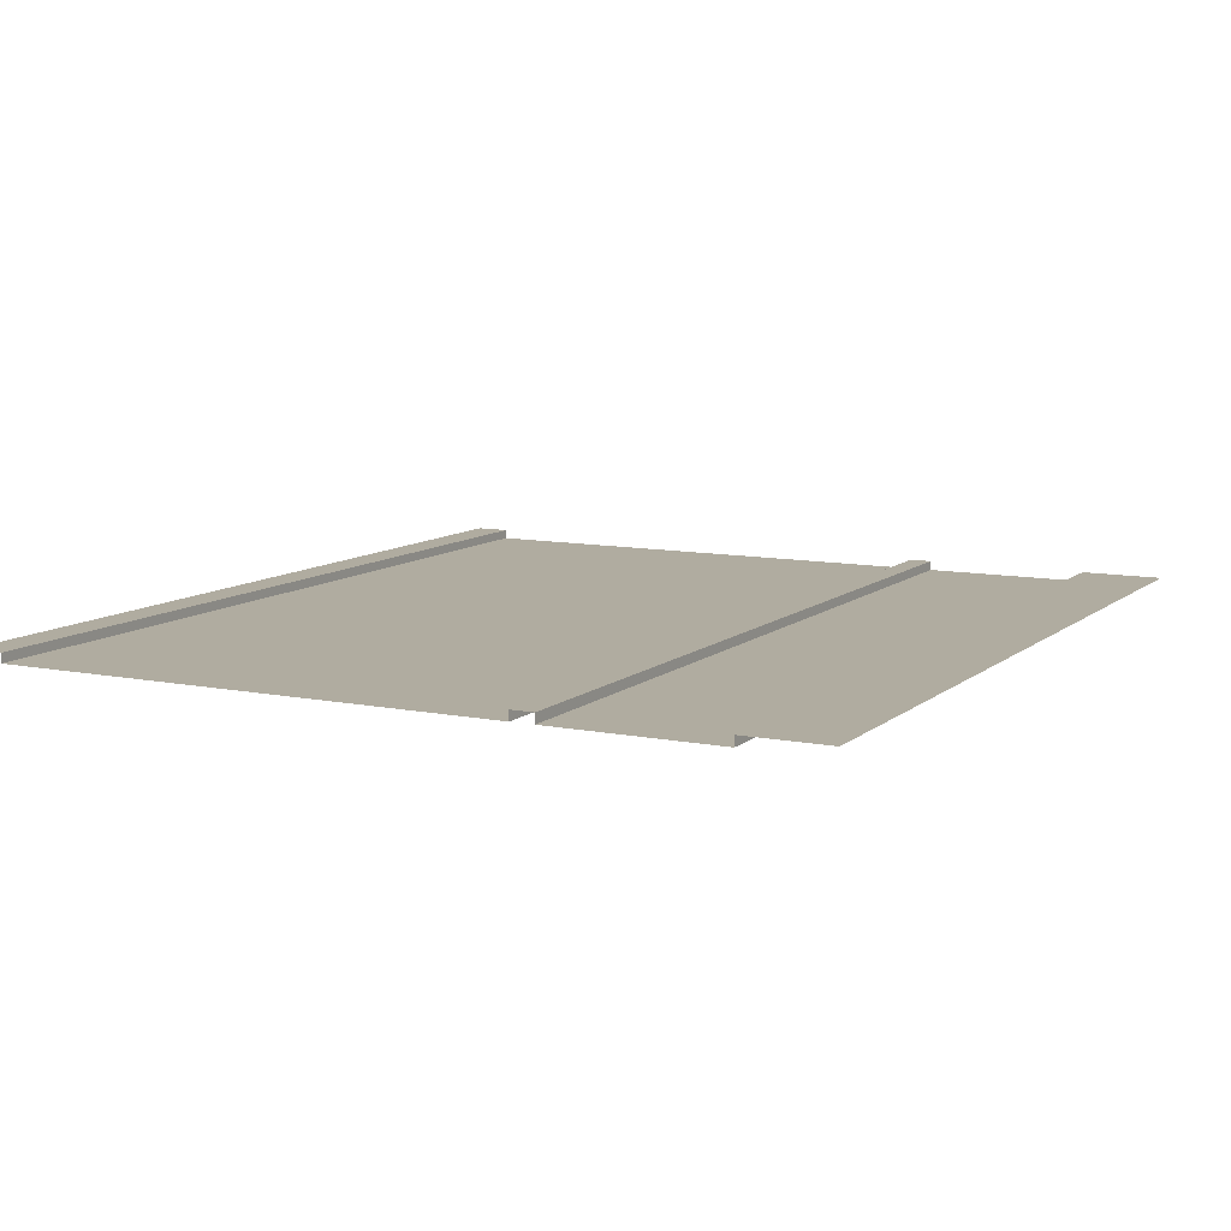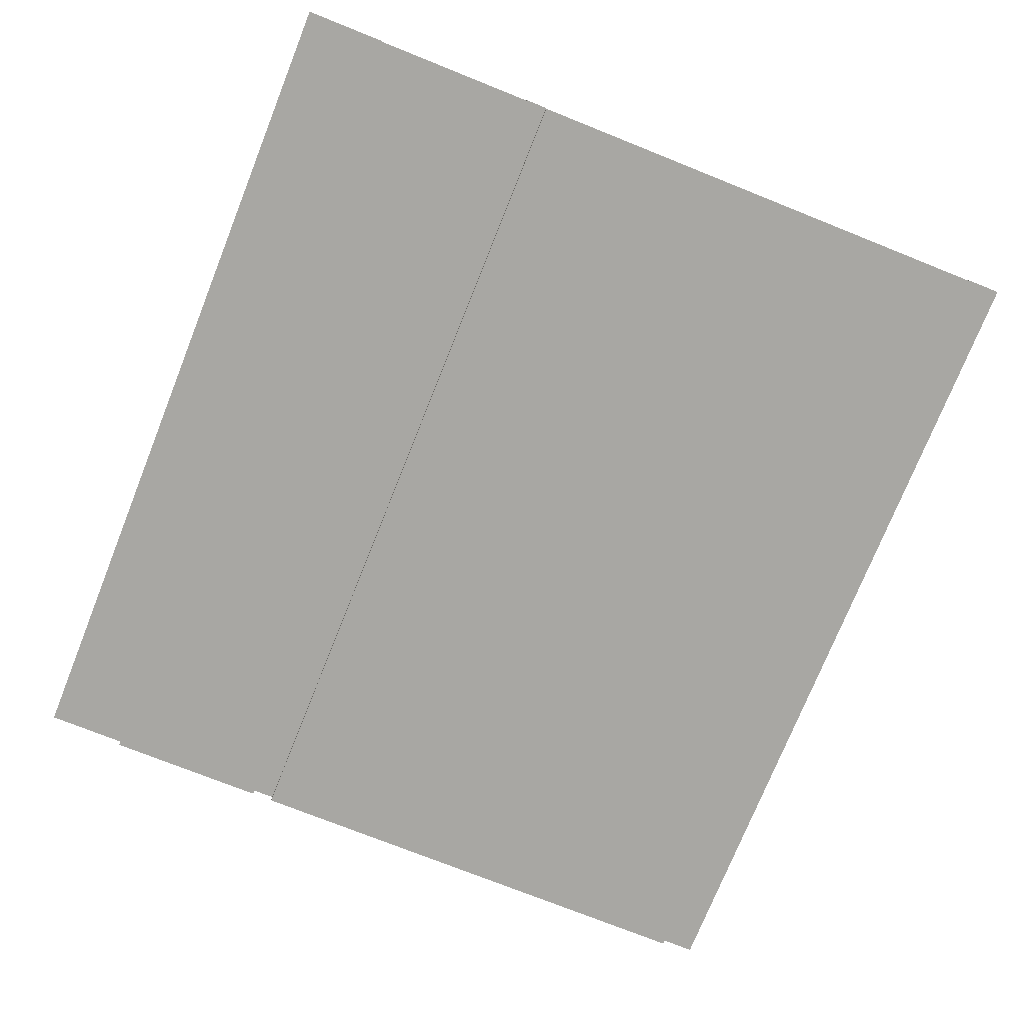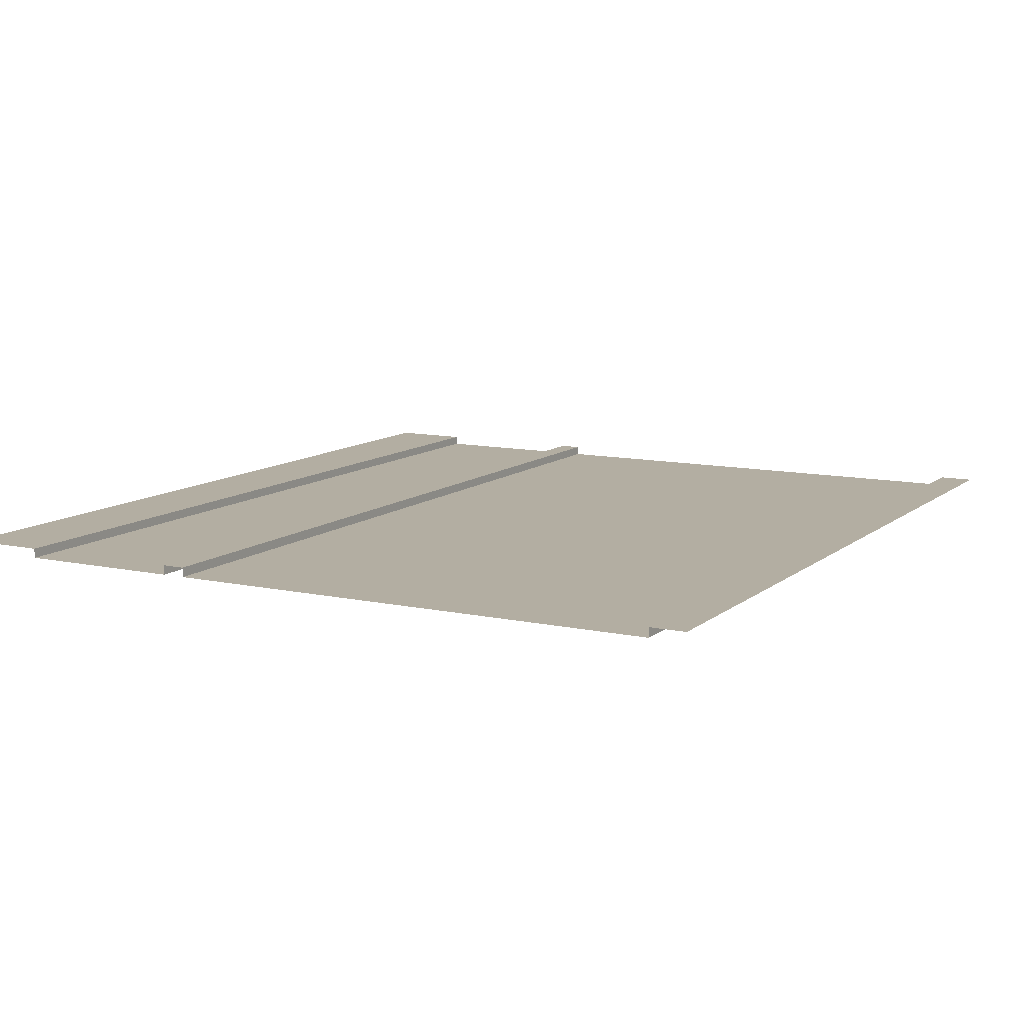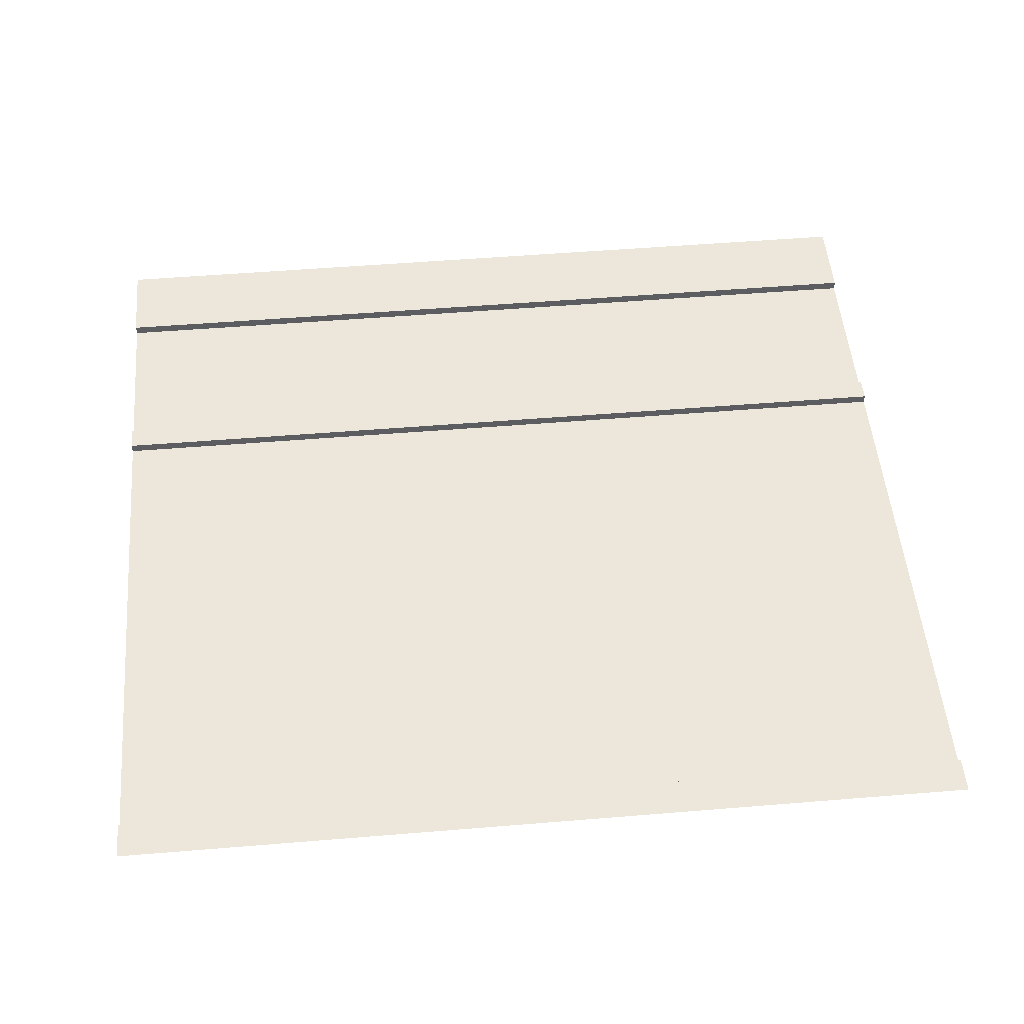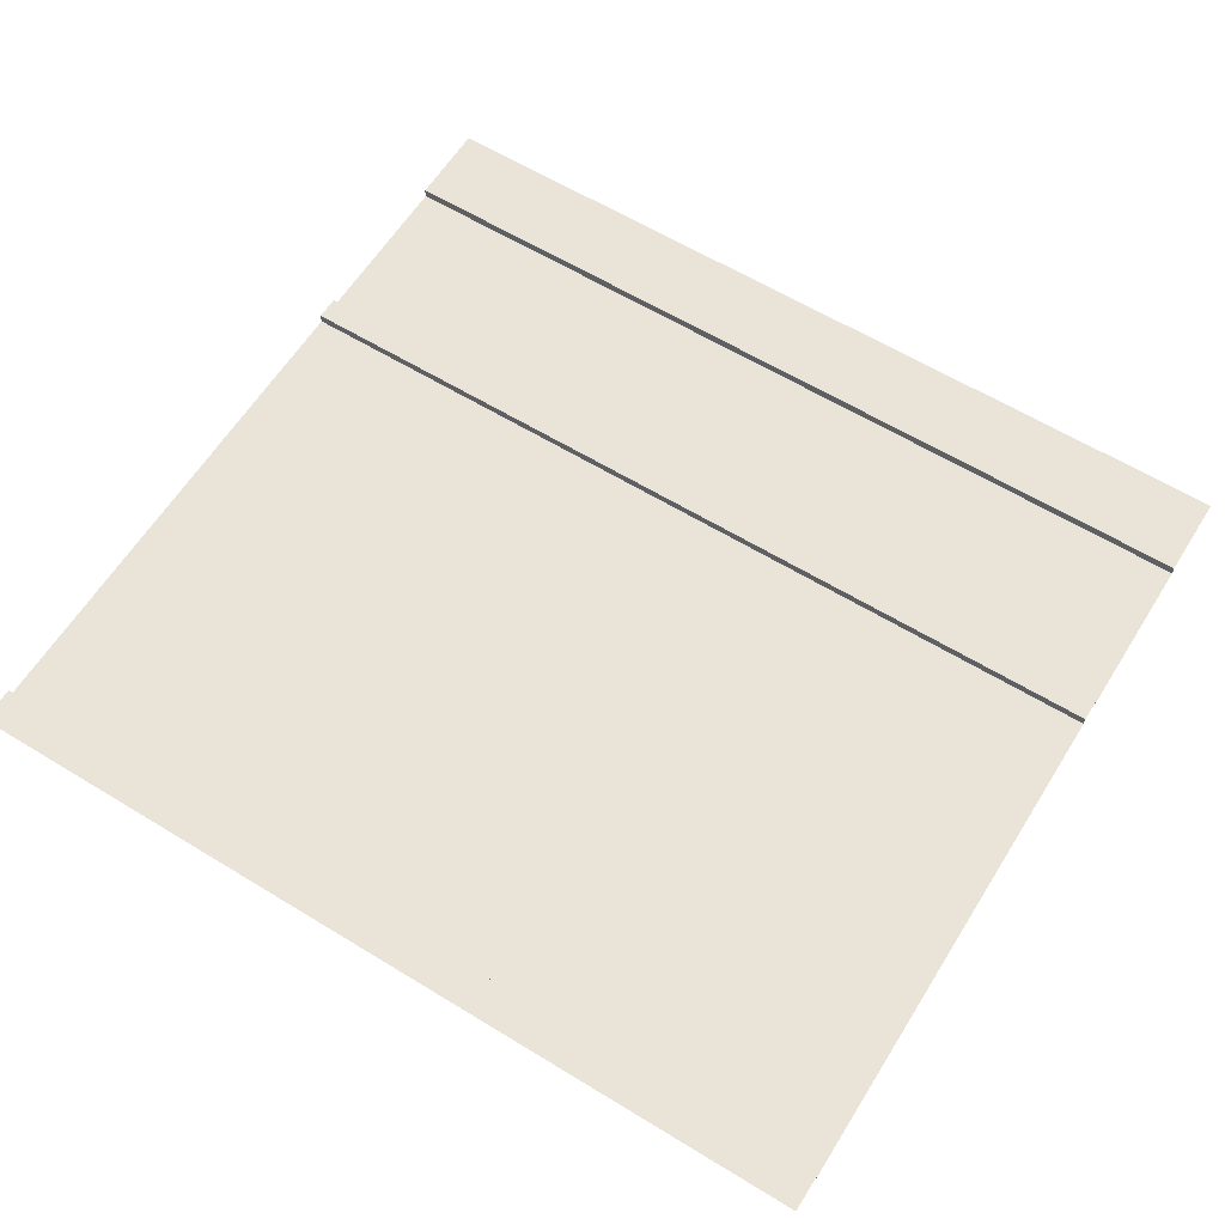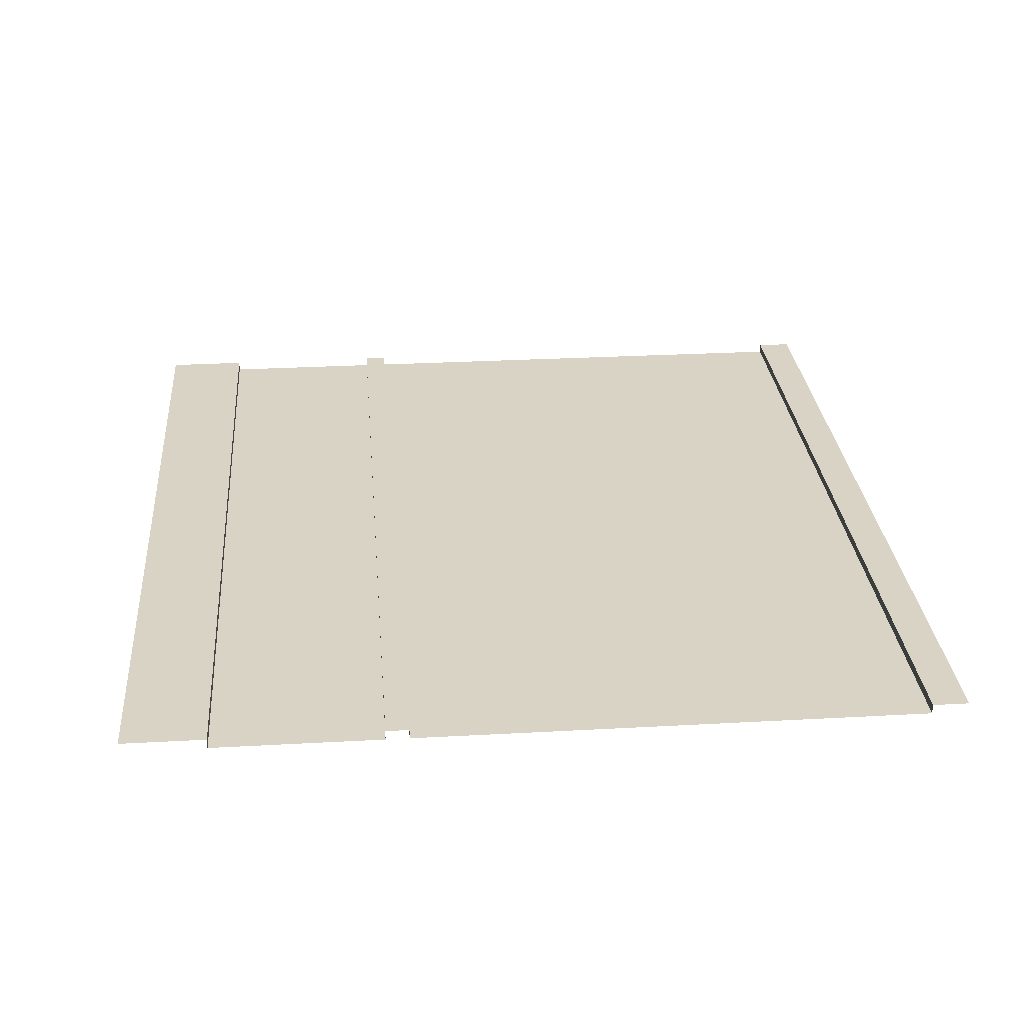
<metadata>
{"format":"obj","ext":"obj","renderer":"f3d","projection":"perspective","resolution":1024,"background":"white","views":[{"elev":9.9,"azim":-62.5,"up":"+Z"},{"elev":-74.5,"azim":68.2,"up":"+Z"},{"elev":10.8,"azim":118.5,"up":"+Z"},{"elev":51.7,"azim":174.9,"up":"+Z"},{"elev":61.2,"azim":-148.1,"up":"+Z"},{"elev":28.3,"azim":85.2,"up":"+Z"}]}
</metadata>
<code>
v 5 1.302 4.917e-07
v -4.768e-06 1.302 4.917e-07
v -4.768e-06 4.208 4.917e-07
v 5 4.208 4.917e-07
v 5 0.2061 4.917e-07
v -4.768e-06 0.2061 4.917e-07
v -4.768e-06 1.17 4.917e-07
v 5 1.17 4.917e-07
v -3.242e-06 4.208 0.05488
v -4.768e-06 4.414 0.05488
v 5 4.414 0.05487
v 5 4.208 0.05487
v 5 4.208 0.05487
v 5 4.208 4.917e-07
v -3.242e-06 4.208 4.917e-07
v -3.242e-06 4.208 0.05488
v -3.242e-06 1.17 0.05488
v -4.768e-06 1.302 0.05488
v 5 1.302 0.05487
v 5 1.17 0.05487
v -4.768e-06 1.302 0.05488
v -4.768e-06 1.302 4.917e-07
v 5 1.302 4.917e-07
v 5 1.302 0.05487
v 5 1.17 0.05487
v 5 1.17 4.917e-07
v -3.242e-06 1.17 4.917e-07
v -3.242e-06 1.17 0.05488
v -3.242e-06 -0.2707 0.05488
v -4.768e-06 0.2061 0.05488
v 5 0.2061 0.05487
v 5 -0.2707 0.05487
v -4.768e-06 0.2061 0.05488
v -4.768e-06 0.2061 4.917e-07
v 5 0.2061 4.917e-07
v 5 0.2061 0.05487
g Wall_02_Blue_1089_77
f 1 3 2
f 1 4 3
f 5 7 6
f 5 8 7
f 9 11 10
f 9 12 11
f 13 15 14
f 13 16 15
f 17 19 18
f 17 20 19
f 21 23 22
f 21 24 23
f 25 27 26
f 25 28 27
f 29 31 30
f 29 32 31
f 33 35 34
f 33 36 35

</code>
